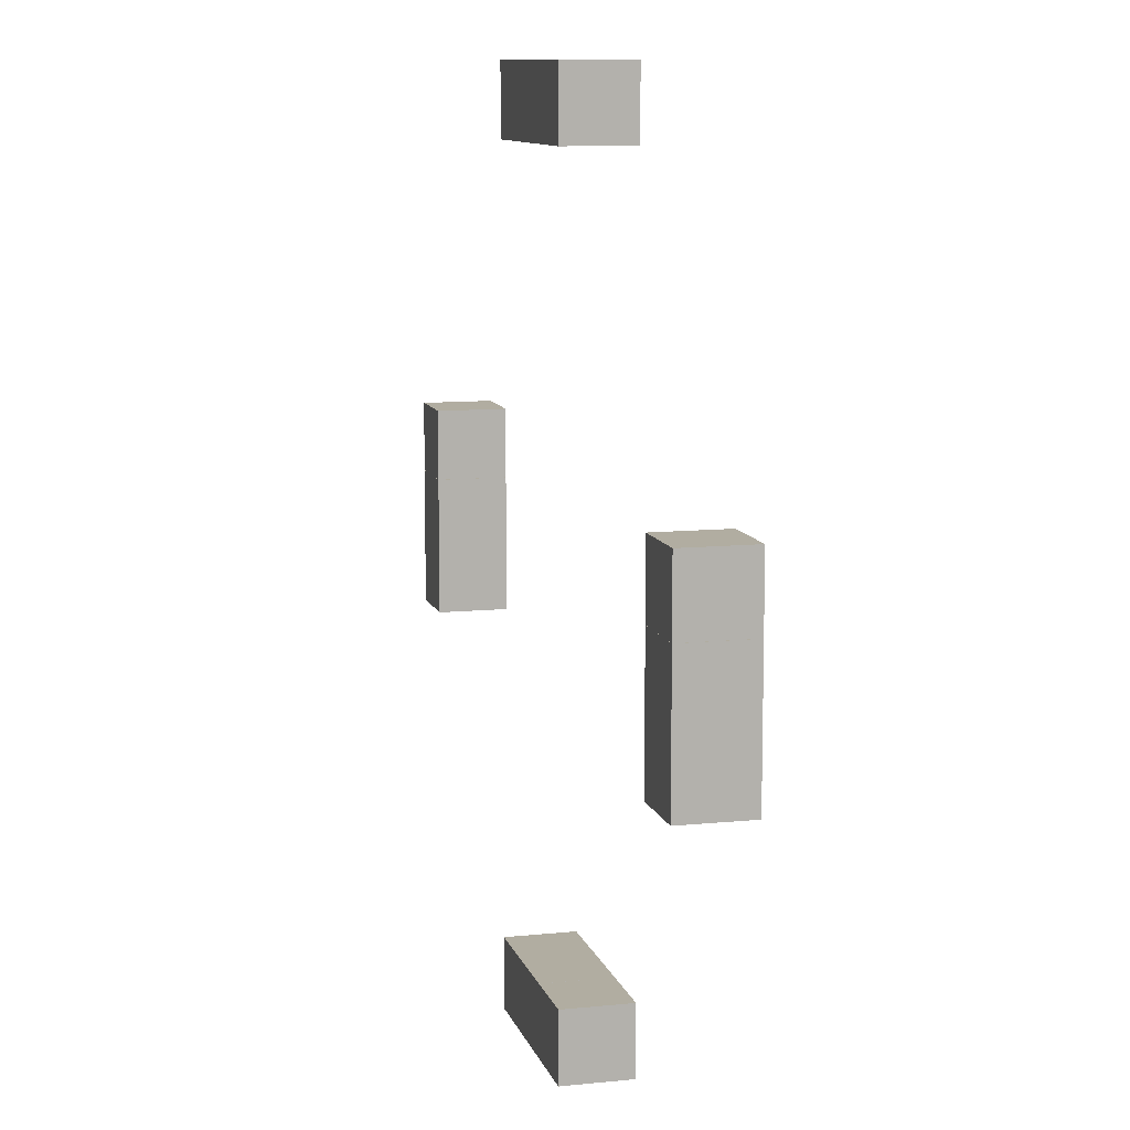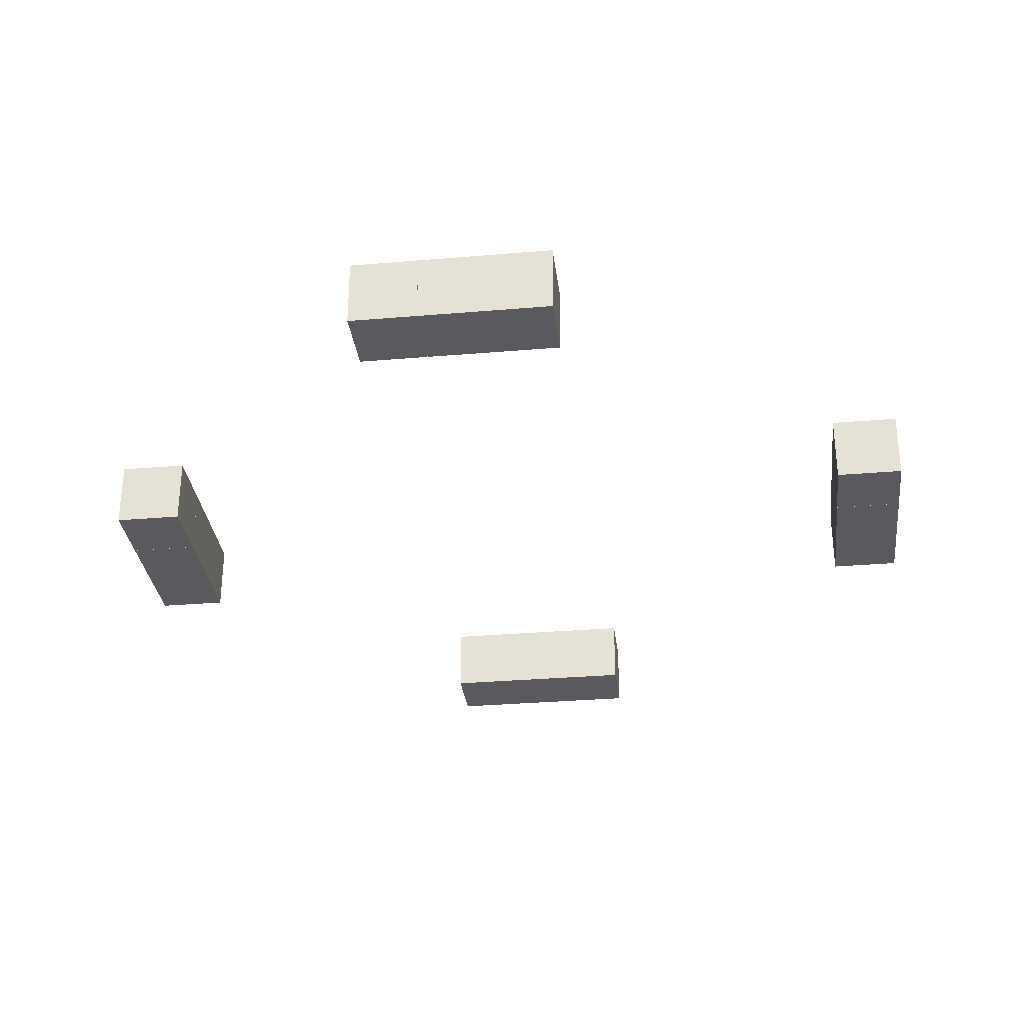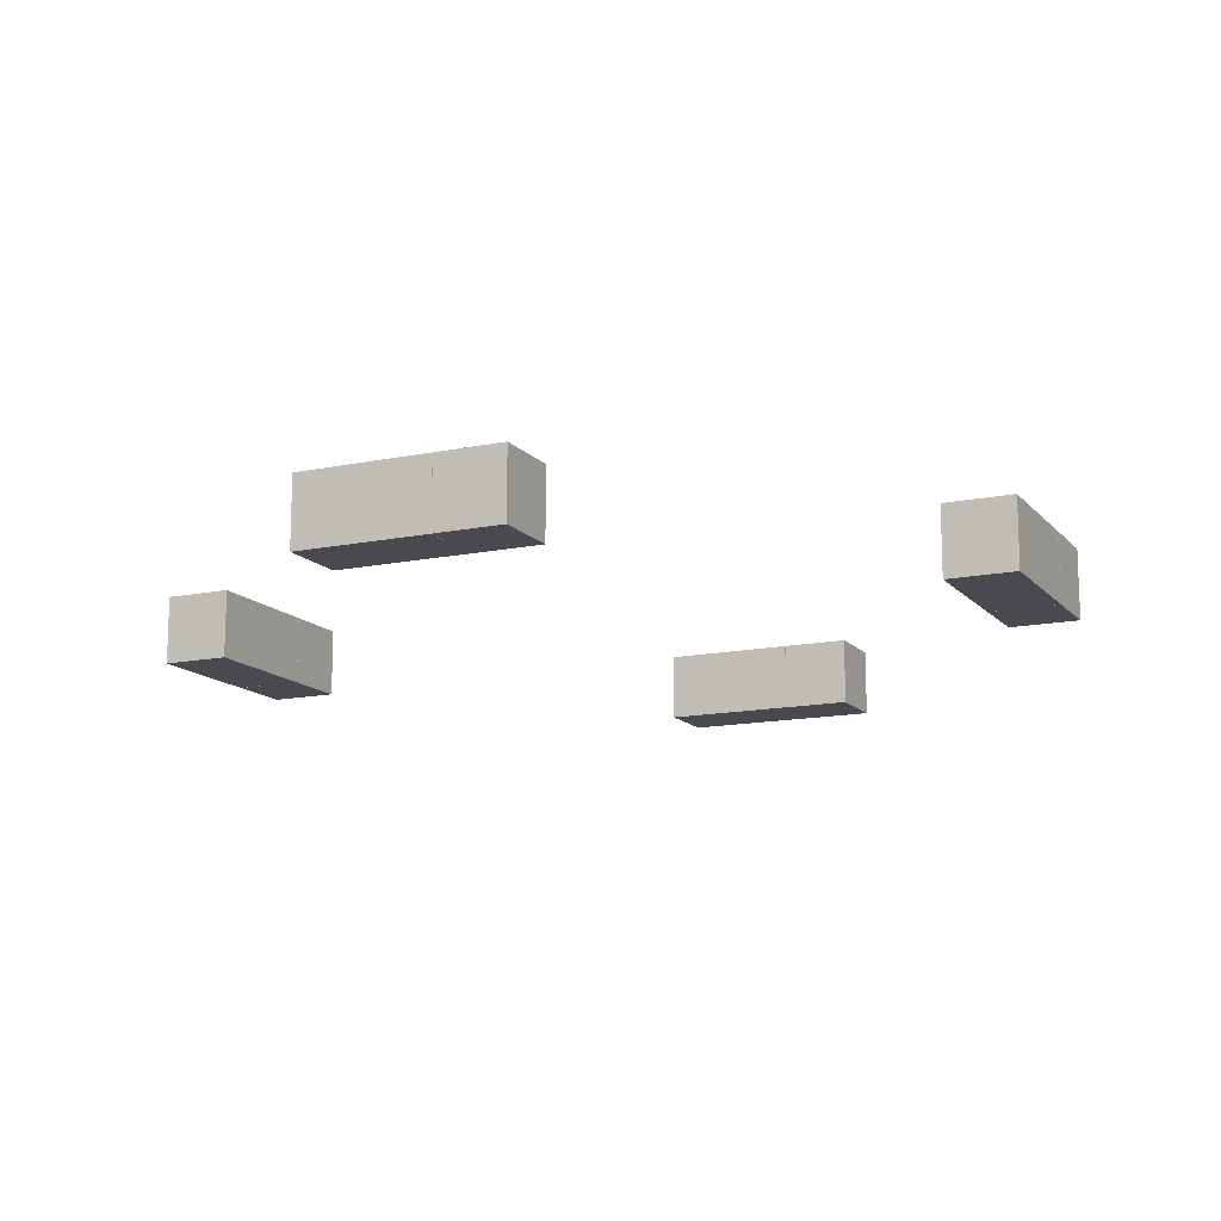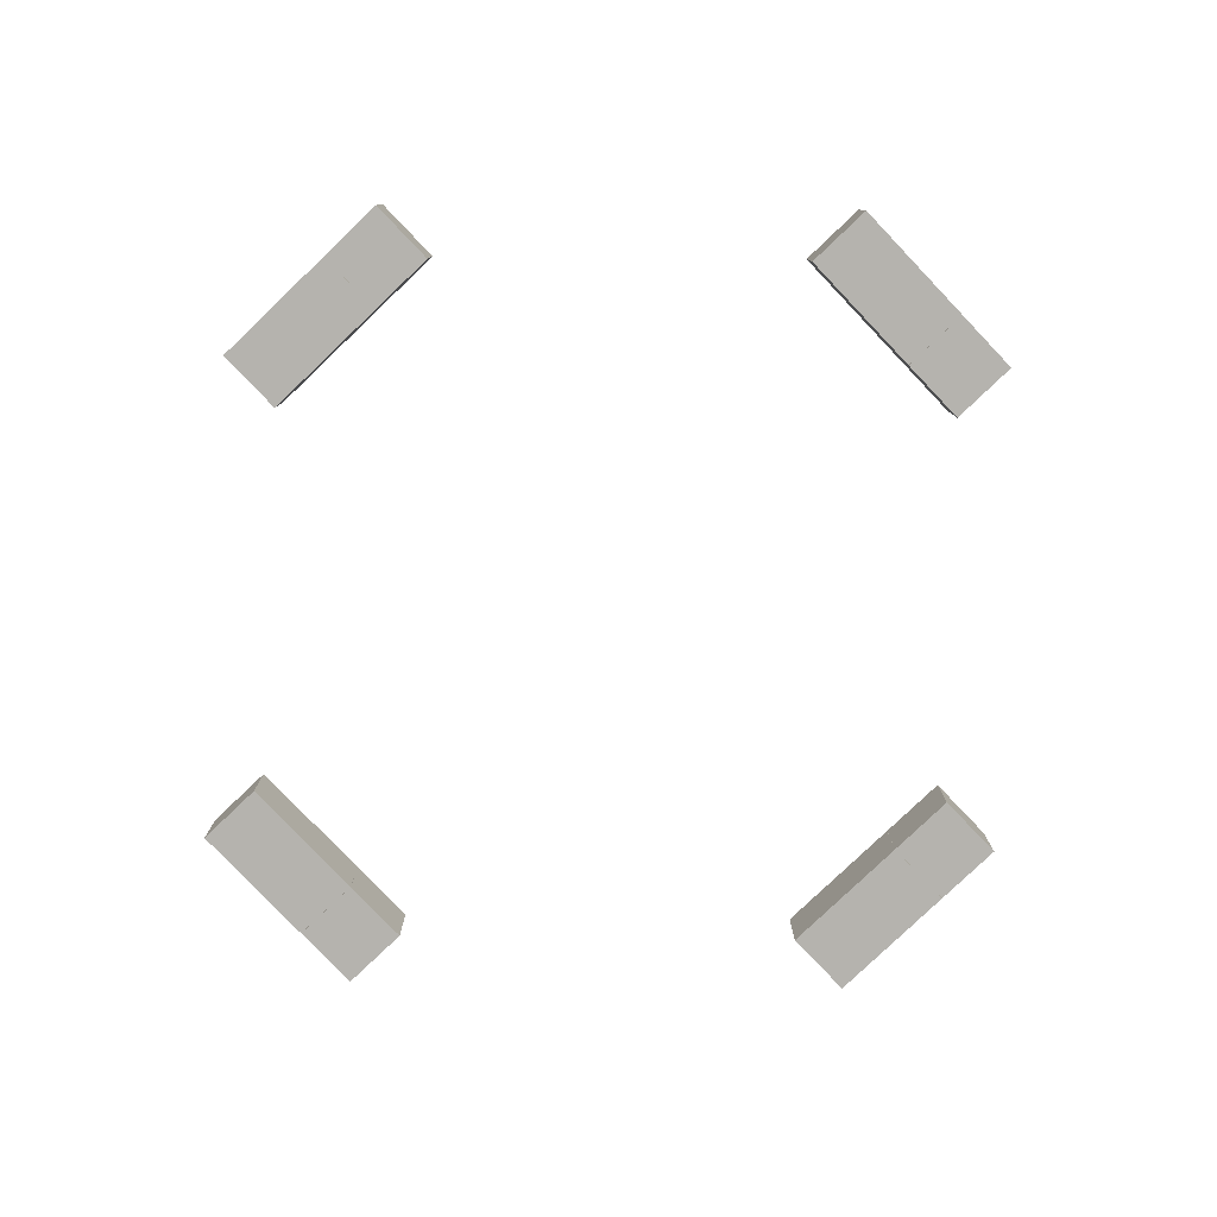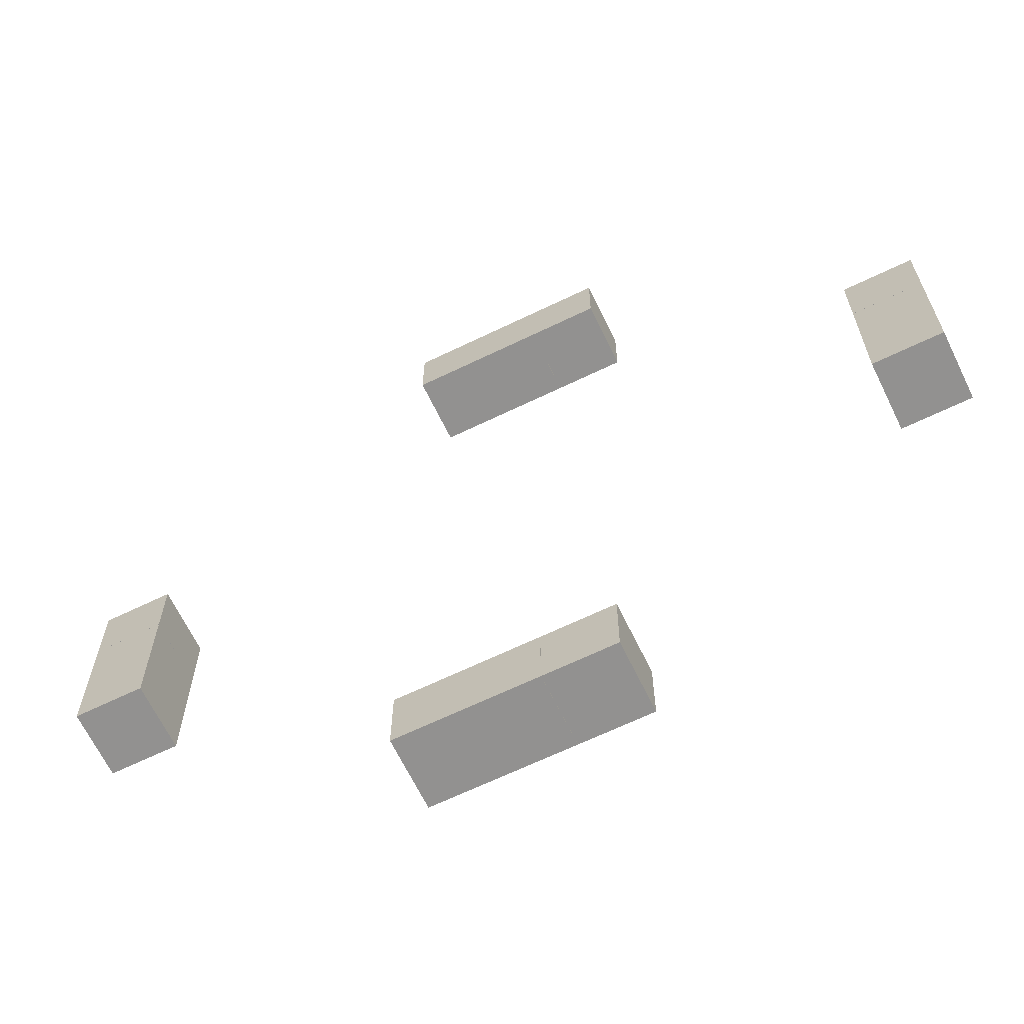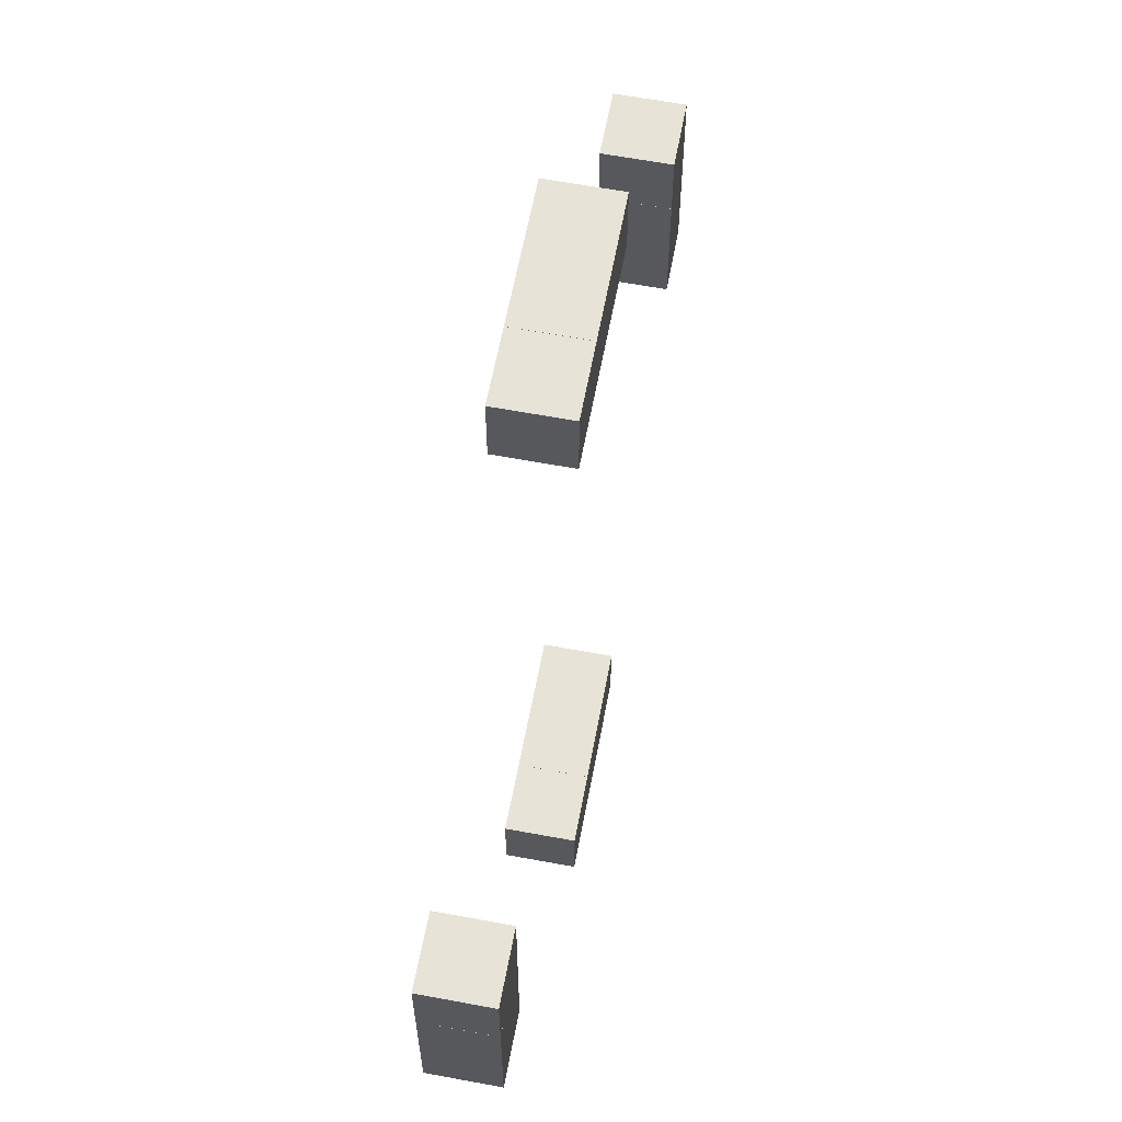
<metadata>
{"format":"obj","ext":"obj","renderer":"f3d","projection":"perspective","resolution":1024,"background":"white","views":[{"elev":10.3,"azim":-104.4,"up":"+Z"},{"elev":-31.4,"azim":6.8,"up":"+Y"},{"elev":-13.5,"azim":-154.9,"up":"+Y"},{"elev":-79.9,"azim":-136.4,"up":"+Y"},{"elev":-66.1,"azim":-154.1,"up":"+Z"},{"elev":62.1,"azim":-79.3,"up":"+Z"}]}
</metadata>
<code>
o Cube.002_Cube.003
v 6.519 -0.5955 -0.6861
v 6.519 0.5955 -0.6861
v 6.519 0.5955 -1.877
v 6.519 -0.5955 -1.877
v 7.71 0.5955 -1.877
v 7.71 -0.5955 -1.877
v 7.71 0.5955 -0.6861
v 7.71 -0.5955 -0.6861
f 1 2 3 4
f 4 3 5 6
f 6 5 7 8
f 8 7 2 1
f 4 6 8 1
f 5 3 2 7
o Cube.001_Cube.002
v 6.519 -0.5955 1.64
v 6.519 0.5955 1.64
v 6.519 0.5955 0.4486
v 6.519 -0.5955 0.4486
v 7.71 0.5955 0.4486
v 7.71 -0.5955 0.4486
v 7.71 0.5955 1.64
v 7.71 -0.5955 1.64
f 9 10 11 12
f 12 11 13 14
f 14 13 15 16
f 16 15 10 9
f 12 14 16 9
f 13 11 10 15
o Cube_Cube.001
v 6.519 -0.5955 0.4462
v 6.519 0.5955 0.4462
v 6.519 0.5955 -0.7448
v 6.519 -0.5955 -0.7448
v 7.71 0.5955 -0.7448
v 7.71 -0.5955 -0.7448
v 7.71 0.5955 0.4462
v 7.71 -0.5955 0.4462
f 17 18 19 20
f 20 19 21 22
f 22 21 23 24
f 24 23 18 17
f 20 22 24 17
f 21 19 18 23
o Cube.001_Cube.000
v -7.528 -0.5955 1.64
v -7.528 0.5955 1.64
v -7.528 0.5955 0.4486
v -7.528 -0.5955 0.4486
v -6.337 0.5955 0.4486
v -6.337 -0.5955 0.4486
v -6.337 0.5955 1.64
v -6.337 -0.5955 1.64
f 25 26 27 28
f 28 27 29 30
f 30 29 31 32
f 32 31 26 25
f 28 30 32 25
f 29 27 26 31
o Cube.002_Cube.000
v -7.528 -0.5955 -0.6861
v -7.528 0.5955 -0.6861
v -7.528 0.5955 -1.877
v -7.528 -0.5955 -1.877
v -6.337 0.5955 -1.877
v -6.337 -0.5955 -1.877
v -6.337 0.5955 -0.6861
v -6.337 -0.5955 -0.6861
f 33 34 35 36
f 36 35 37 38
f 38 37 39 40
f 40 39 34 33
f 36 38 40 33
f 37 35 34 39
o Cube_Cube.000
v -7.528 -0.5955 0.4462
v -7.528 0.5955 0.4462
v -7.528 0.5955 -0.7448
v -7.528 -0.5955 -0.7448
v -6.337 0.5955 -0.7448
v -6.337 -0.5955 -0.7448
v -6.337 0.5955 0.4462
v -6.337 -0.5955 0.4462
f 41 42 43 44
f 44 43 45 46
f 46 45 47 48
f 48 47 42 41
f 44 46 48 41
f 45 43 42 47
o Cube.001_Cube.001
v -1.832 -0.5955 6.35
v -1.832 0.5955 6.35
v -0.6407 0.5955 6.352
v -0.6407 -0.5955 6.352
v -0.6428 0.5955 7.543
v -0.6428 -0.5955 7.543
v -1.834 0.5955 7.541
v -1.834 -0.5955 7.541
f 49 50 51 52
f 52 51 53 54
f 54 53 55 56
f 56 55 50 49
f 52 54 56 49
f 53 51 50 55
o Cube.002_Cube.001
v 0.494 -0.5955 6.354
v 0.494 0.5955 6.354
v 1.685 0.5955 6.356
v 1.685 -0.5955 6.356
v 1.683 0.5955 7.547
v 1.683 -0.5955 7.547
v 0.4919 0.5955 7.545
v 0.4919 -0.5955 7.545
f 57 58 59 60
f 60 59 61 62
f 62 61 63 64
f 64 63 58 57
f 60 62 64 57
f 61 59 58 63
o Cube_Cube.002
v -0.6383 -0.5955 6.352
v -0.6383 0.5955 6.352
v 0.5527 0.5955 6.354
v 0.5527 -0.5955 6.354
v 0.5506 0.5955 7.545
v 0.5506 -0.5955 7.545
v -0.6404 0.5955 7.543
v -0.6404 -0.5955 7.543
f 65 66 67 68
f 68 67 69 70
f 70 69 71 72
f 72 71 66 65
f 68 70 72 65
f 69 67 66 71
o Cube.001_Cube.003
v -1.832 -0.5955 -7.42
v -1.832 0.5955 -7.42
v -0.6407 0.5955 -7.418
v -0.6407 -0.5955 -7.418
v -0.6428 0.5955 -6.227
v -0.6428 -0.5955 -6.227
v -1.834 0.5955 -6.229
v -1.834 -0.5955 -6.229
f 73 74 75 76
f 76 75 77 78
f 78 77 79 80
f 80 79 74 73
f 76 78 80 73
f 77 75 74 79
o Cube.002_Cube.002
v 0.494 -0.5955 -7.416
v 0.494 0.5955 -7.416
v 1.685 0.5955 -7.414
v 1.685 -0.5955 -7.414
v 1.683 0.5955 -6.223
v 1.683 -0.5955 -6.223
v 0.4919 0.5955 -6.225
v 0.4919 -0.5955 -6.225
f 81 82 83 84
f 84 83 85 86
f 86 85 87 88
f 88 87 82 81
f 84 86 88 81
f 85 83 82 87
o Cube_Cube.003
v -0.6383 -0.5955 -7.418
v -0.6383 0.5955 -7.418
v 0.5527 0.5955 -7.416
v 0.5527 -0.5955 -7.416
v 0.5506 0.5955 -6.225
v 0.5506 -0.5955 -6.225
v -0.6404 0.5955 -6.227
v -0.6404 -0.5955 -6.227
f 89 90 91 92
f 92 91 93 94
f 94 93 95 96
f 96 95 90 89
f 92 94 96 89
f 93 91 90 95

</code>
